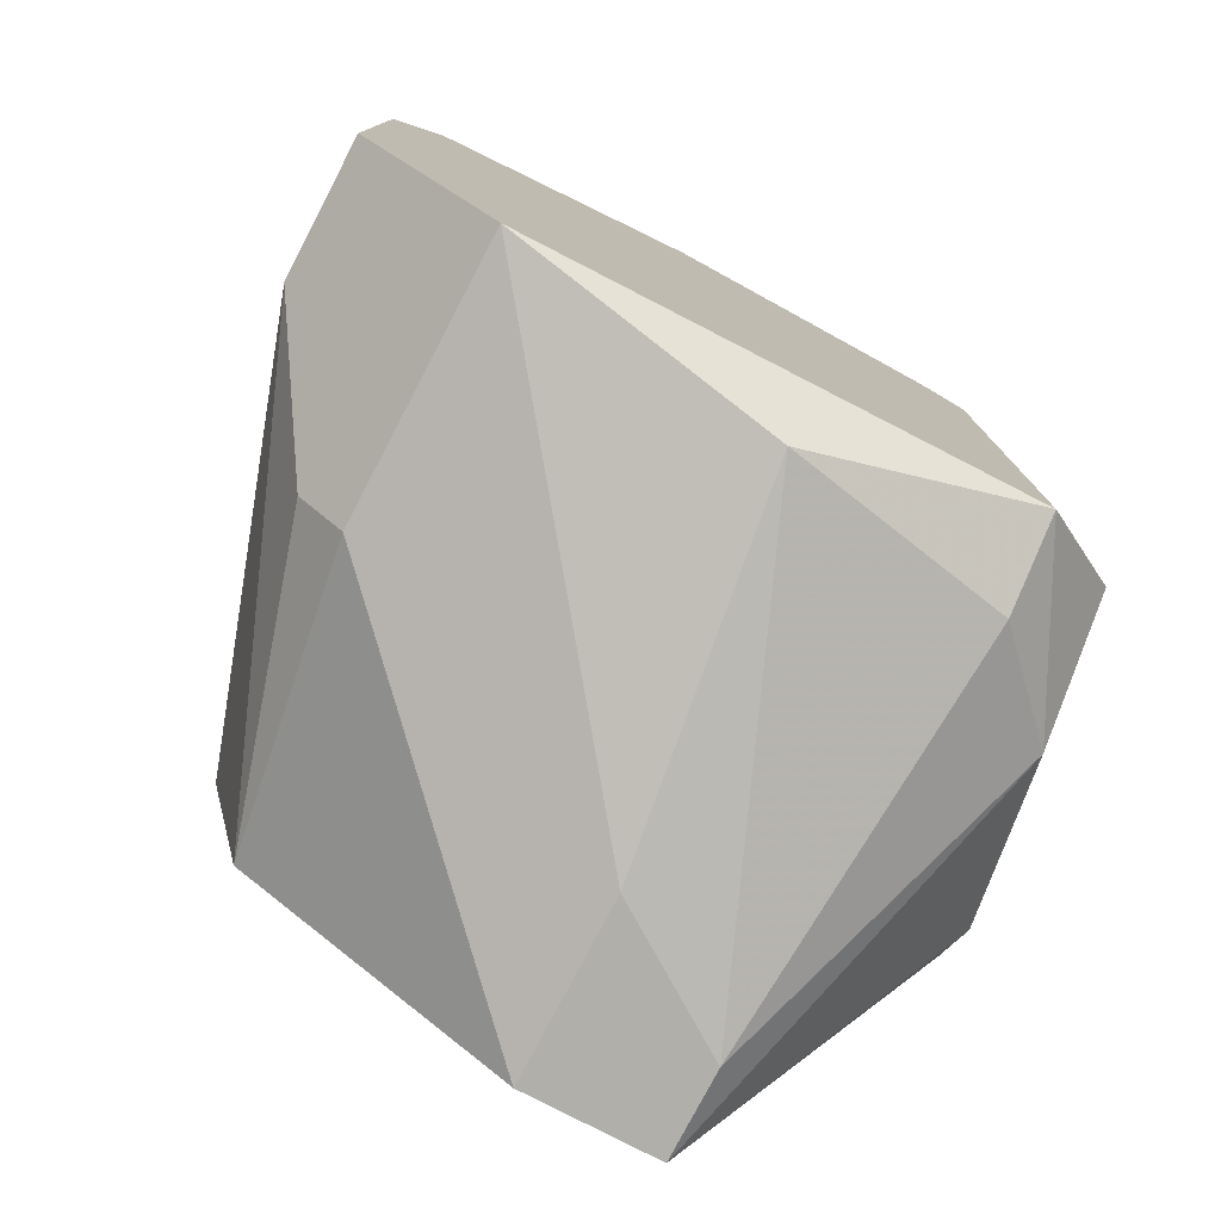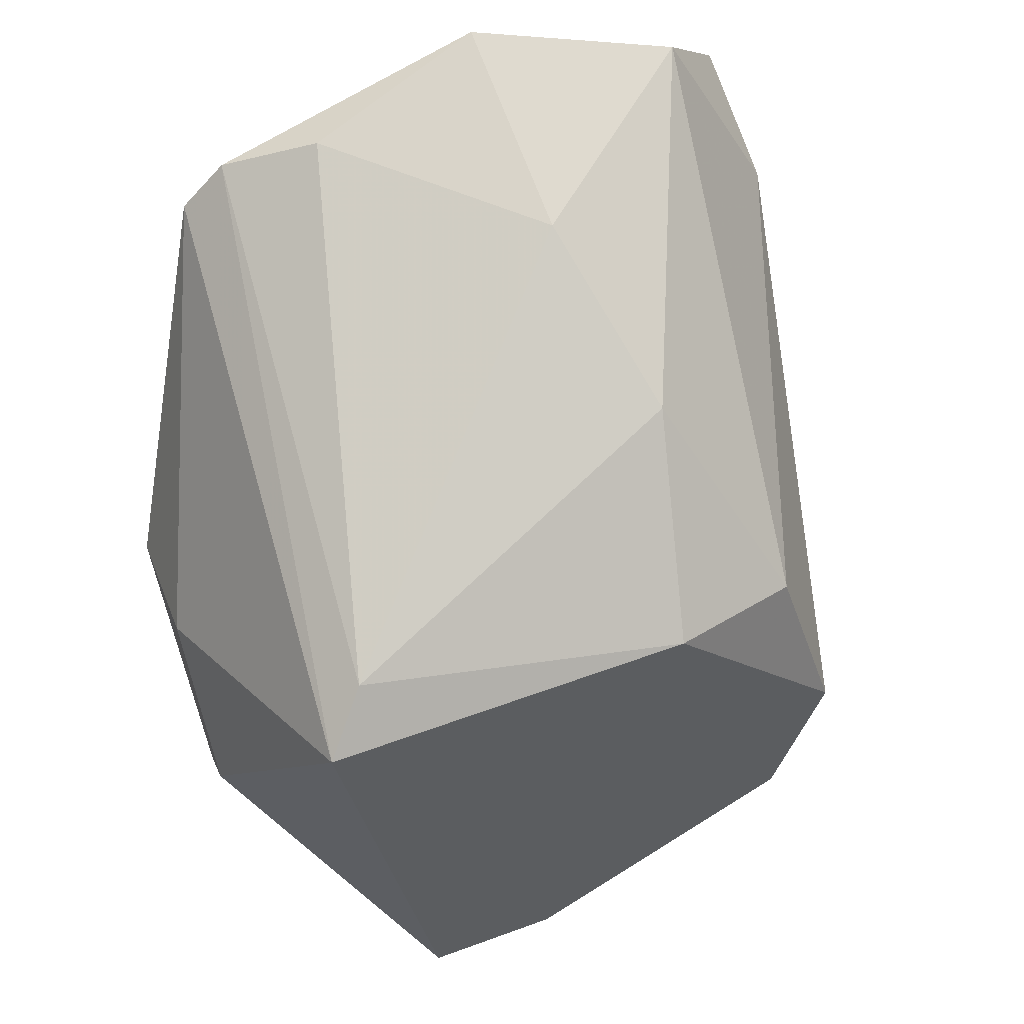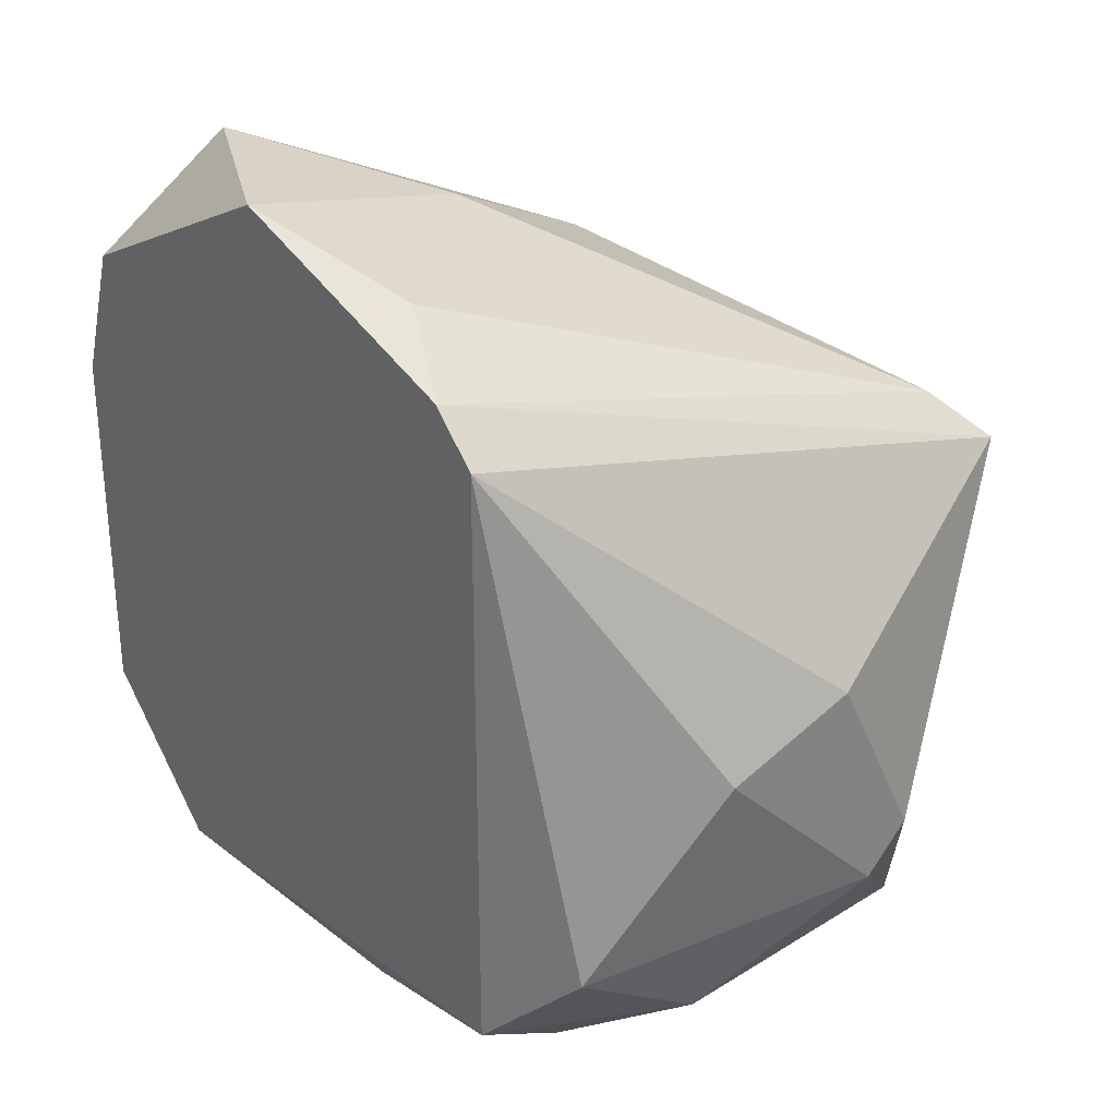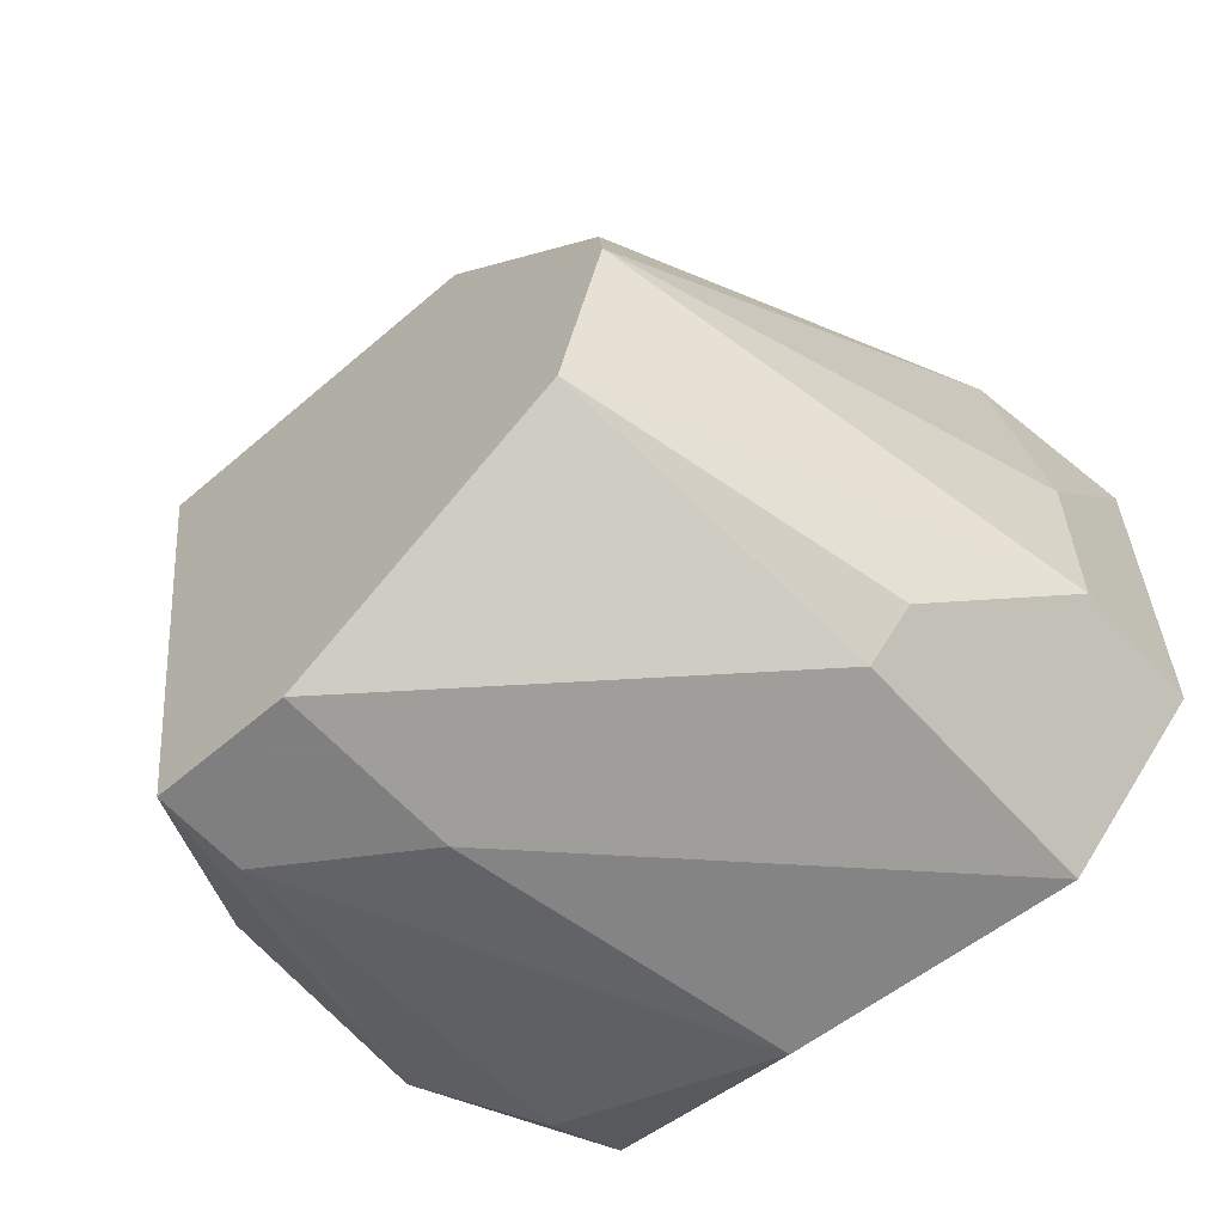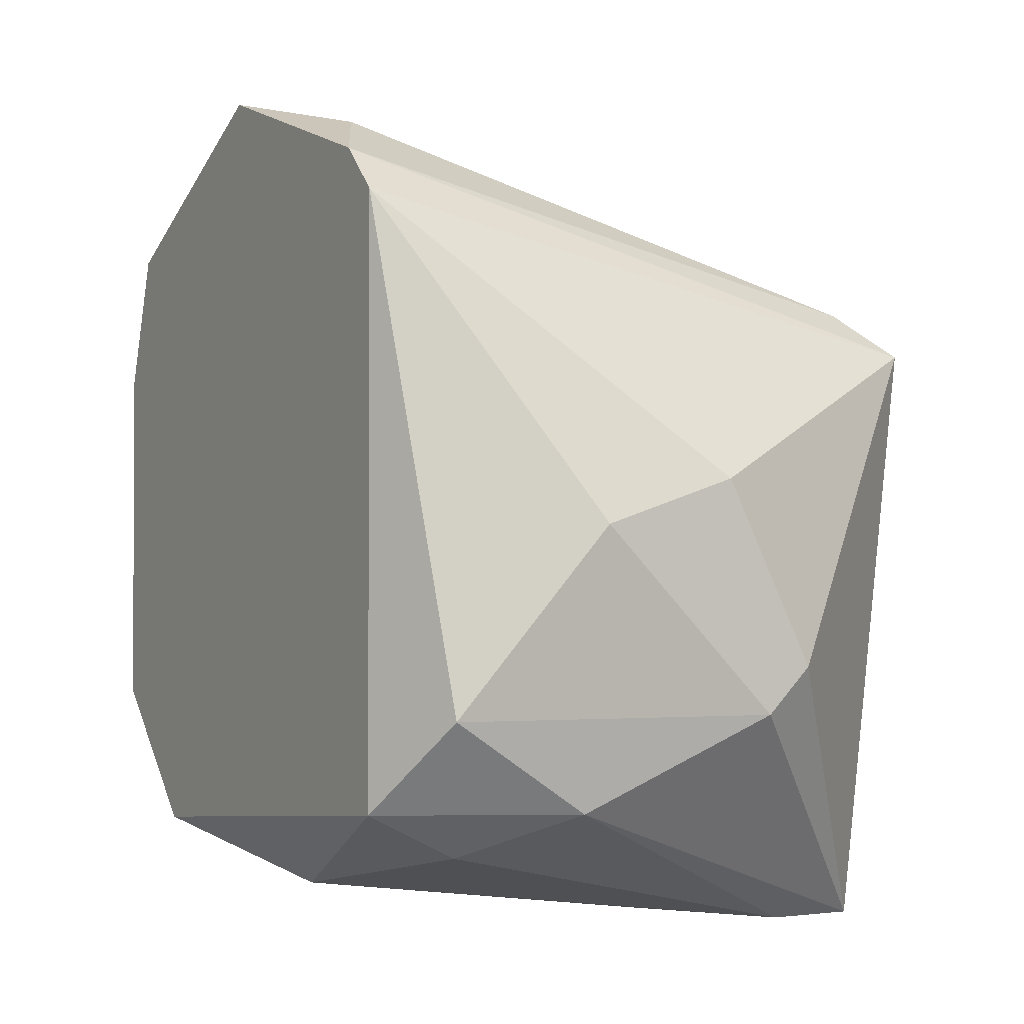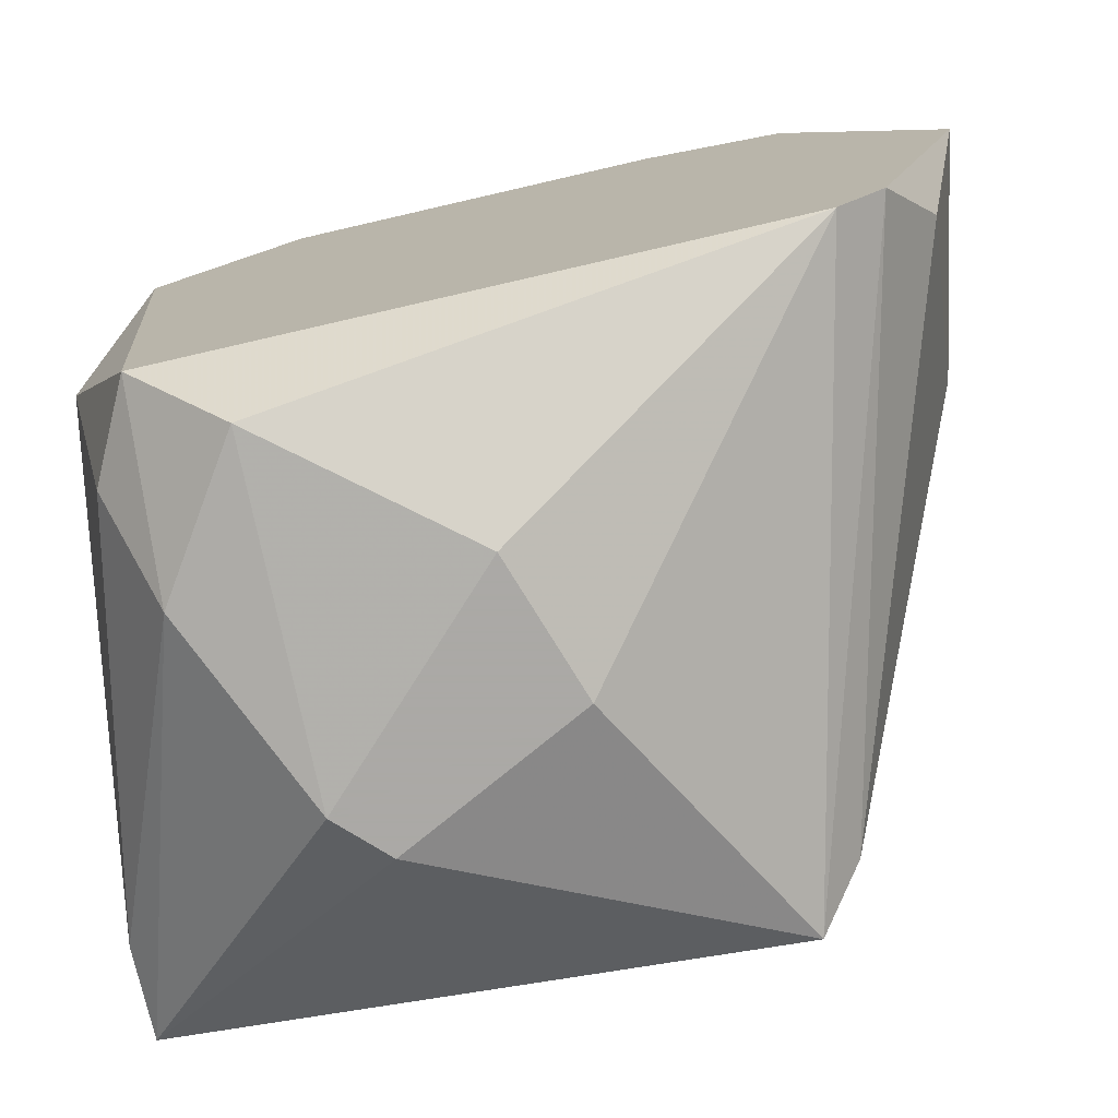
<metadata>
{"format":"obj","ext":"obj","renderer":"f3d","projection":"perspective","resolution":1024,"background":"white","views":[{"elev":-78.0,"azim":62.4,"up":"+Y"},{"elev":57.9,"azim":-110.8,"up":"+Y"},{"elev":29.6,"azim":140.9,"up":"+Y"},{"elev":-59.9,"azim":-48.6,"up":"+Y"},{"elev":-1.7,"azim":150.6,"up":"+Y"},{"elev":-75.5,"azim":103.0,"up":"+Z"}]}
</metadata>
<code>
v -0.04253 -0.003151 0.003697
v -0.04253 -0.01046 0.01223
v -0.04253 -0.02264 -0.004827
v -0.04253 -0.02386 0.00857
v -0.04253 -0.006808 0.01101
v -0.04253 -0.006808 -0.004827
v -0.04253 -0.005589 -0.003608
v -0.04253 -0.0202 0.01223
v -0.05837 -0.0263 4.7e-05
v -0.05837 -0.0263 -0.003608
v -0.05837 -0.01046 0.003697
v -0.05837 -0.01046 -0.006045
v -0.05837 -0.01655 0.00857
v -0.05837 -0.02142 0.007352
v -0.04984 -0.02264 0.009789
v -0.04984 -0.02386 0.00857
v -0.04618 -0.01533 0.01223
v -0.04618 -0.008024 0.01101
v -0.04618 -0.0202 0.01223
v -0.04862 -0.00437 0.003697
v -0.05349 -0.0263 4.7e-05
v -0.05349 -0.006808 0.004916
v -0.05349 -0.01898 -0.008481
v -0.05593 -0.0263 -0.003608
v -0.05106 -0.01412 -0.008481
v -0.04497 -0.003151 0.00857
v -0.04497 -0.02386 -0.004827
v -0.0474 -0.01533 -0.008481
v -0.0474 -0.02264 -0.007263
v -0.05227 -0.0202 -0.008481
v -0.04375 -0.02508 0.001265
v -0.04375 -0.0202 -0.007263
v -0.04375 -0.00437 -0.001172
v -0.05715 -0.009243 -0.004827
v -0.05715 -0.01168 0.007352
f 21 10 24
f 5 2 4
f 10 13 12
f 5 4 7
f 7 4 3
f 12 13 11
f 13 10 9
f 3 4 31
f 19 13 14
f 15 19 14
f 13 9 14
f 30 28 32
f 30 32 29
f 10 30 29
f 32 3 29
f 12 7 6
f 7 3 6
f 32 28 6
f 3 32 6
f 5 7 1
f 26 5 1
f 20 26 1
f 11 13 35
f 2 5 18
f 5 26 18
f 35 13 18
f 26 35 18
f 28 30 25
f 6 28 25
f 12 6 25
f 4 2 8
f 2 19 8
f 19 4 8
f 26 20 22
f 35 26 22
f 11 35 22
f 1 7 33
f 20 1 33
f 3 31 27
f 29 3 27
f 19 2 17
f 13 19 17
f 2 18 17
f 18 13 17
f 7 12 34
f 12 11 34
f 11 22 34
f 22 20 34
f 33 7 34
f 20 33 34
f 4 19 16
f 19 15 16
f 9 4 16
f 15 14 16
f 14 9 16
f 10 12 23
f 30 10 23
f 25 30 23
f 12 25 23
f 9 10 21
f 4 9 21
f 31 4 21
f 31 21 24
f 10 29 24
f 27 31 24
f 29 27 24

</code>
